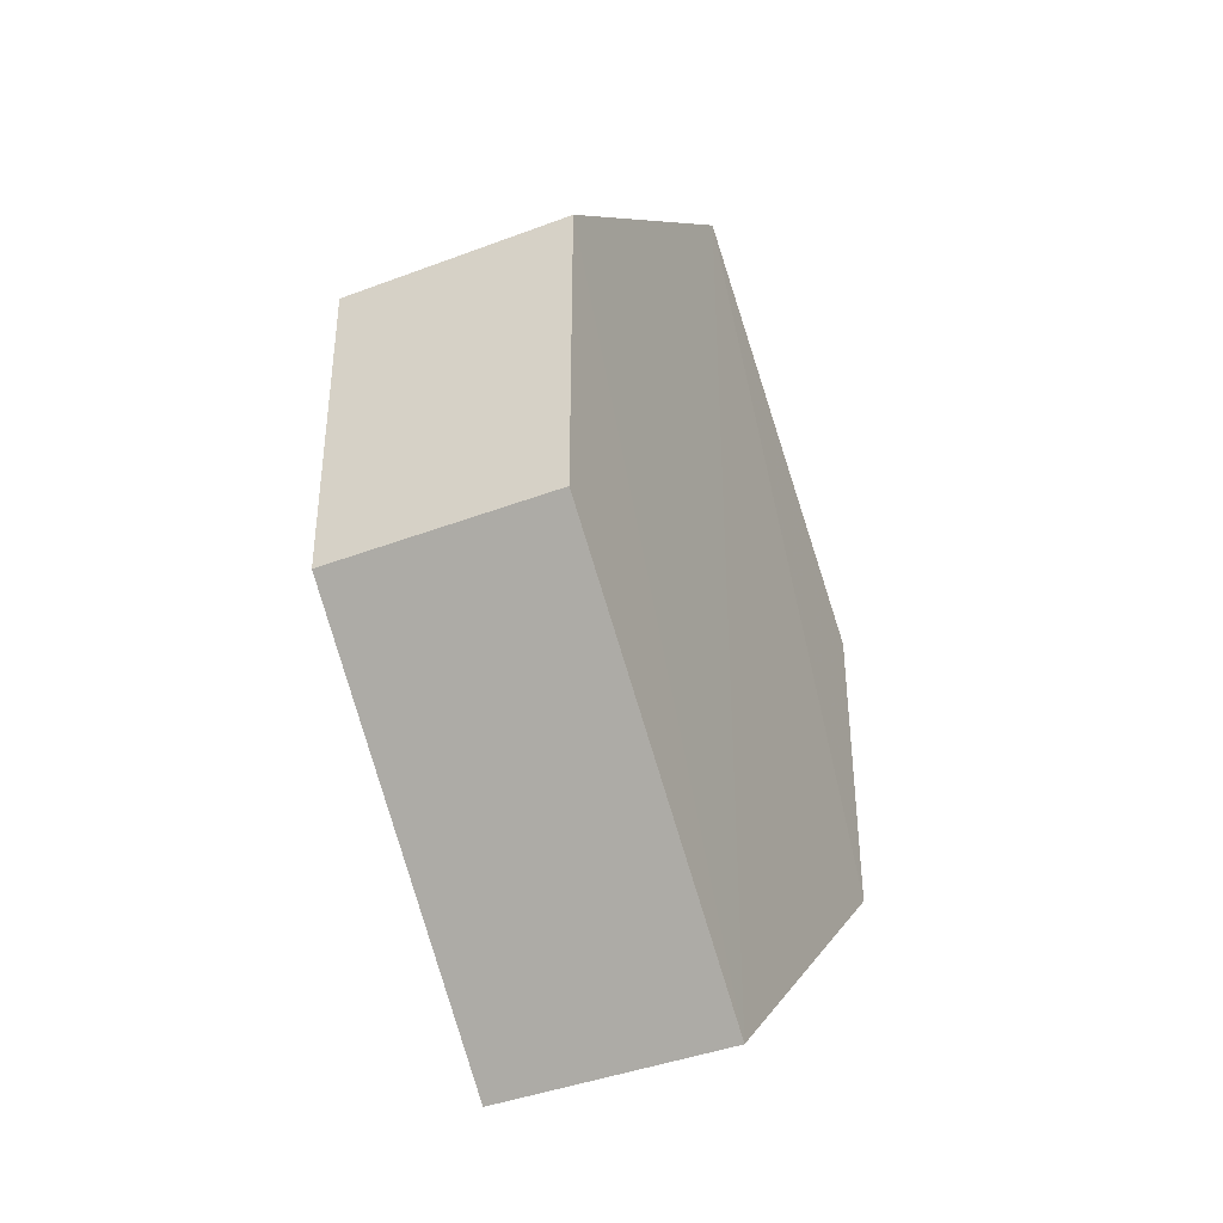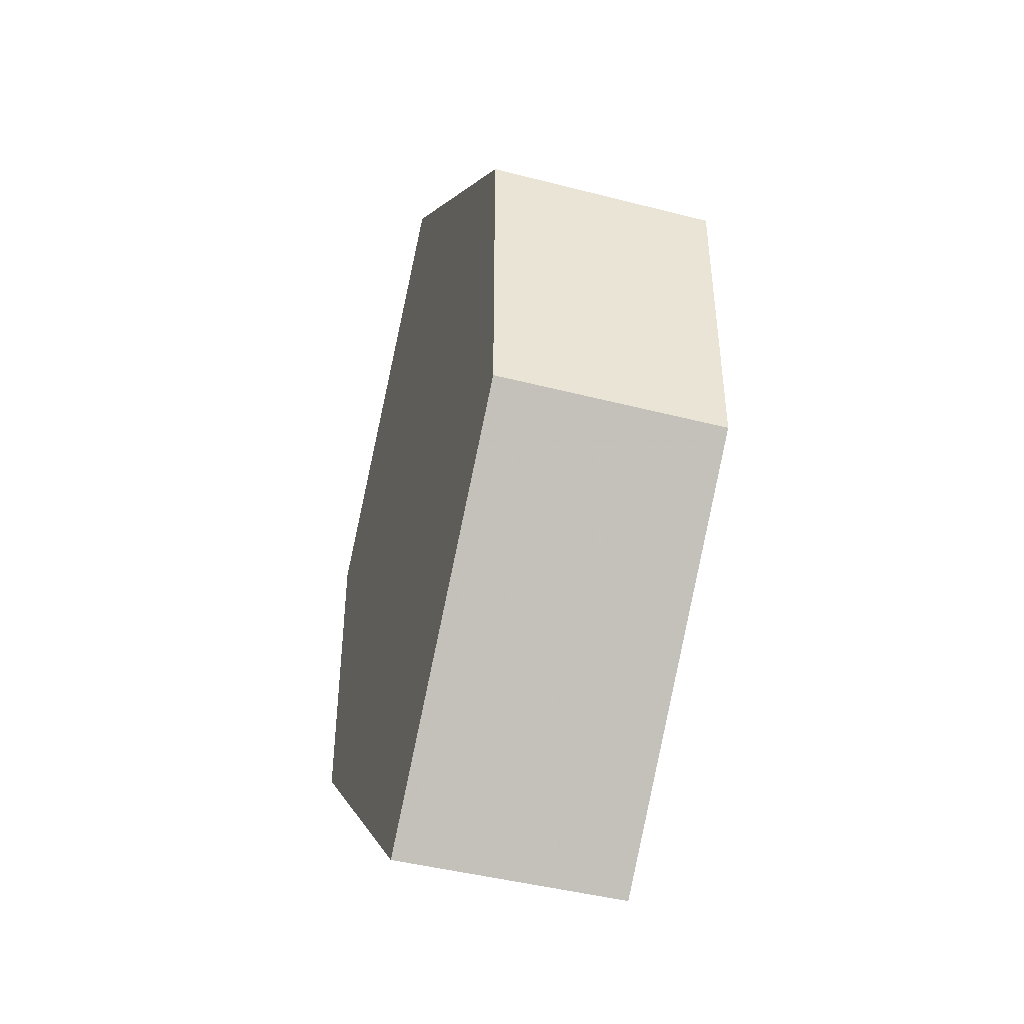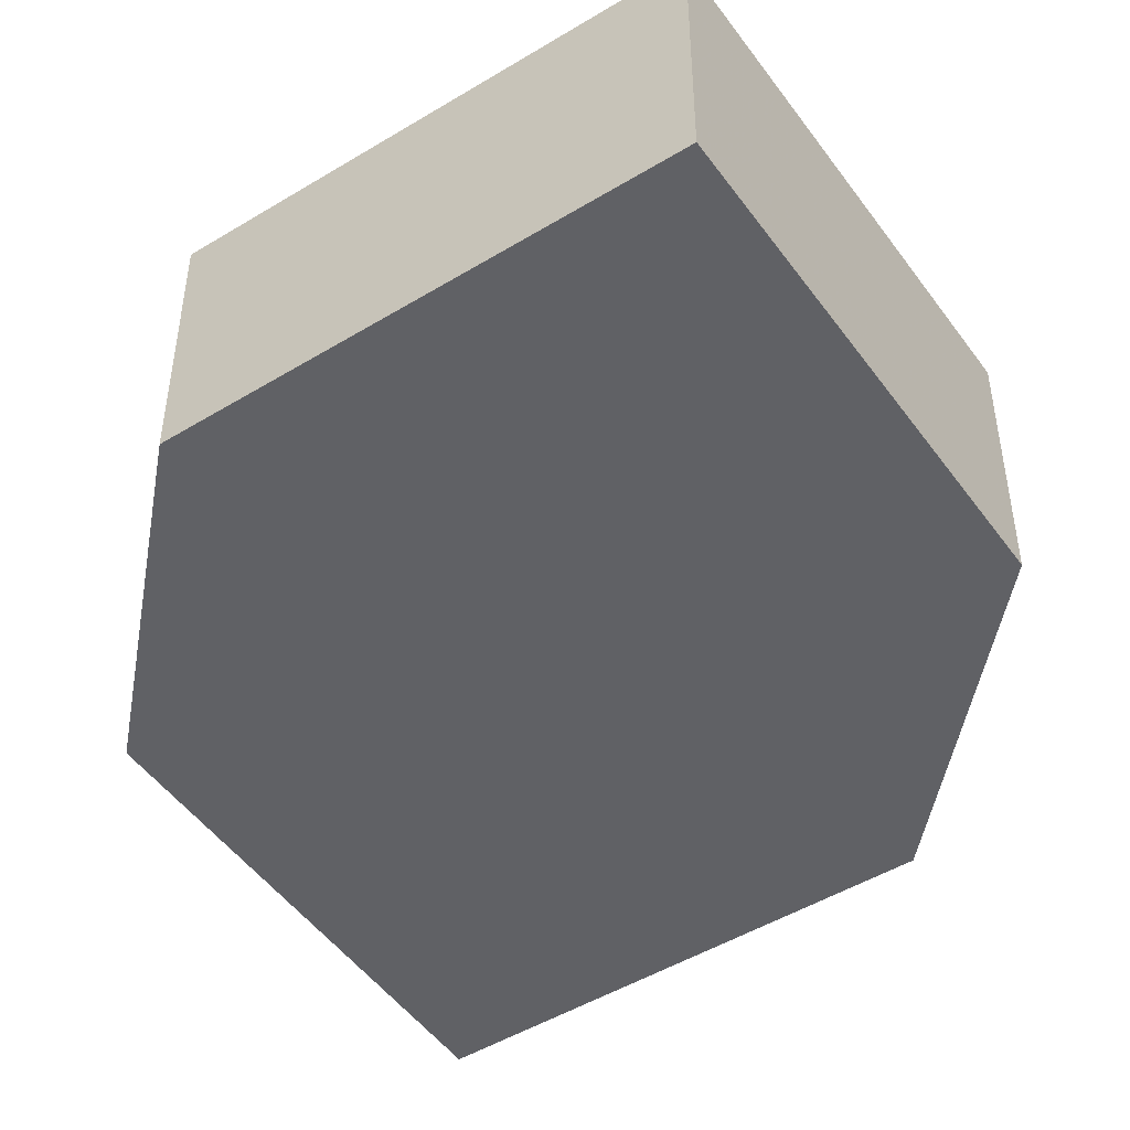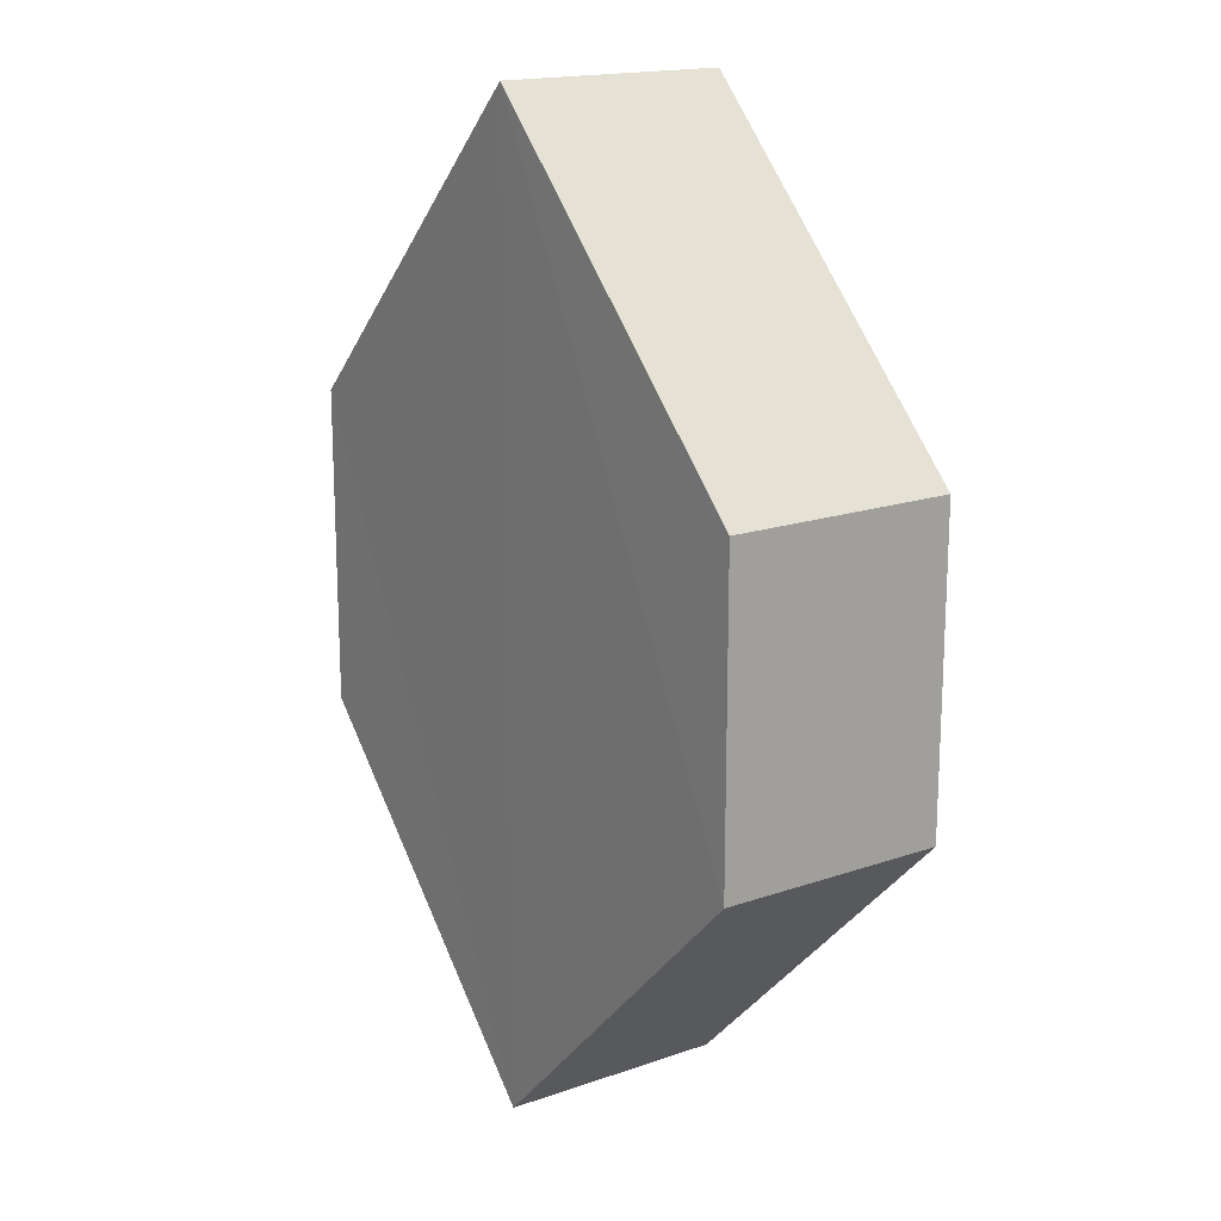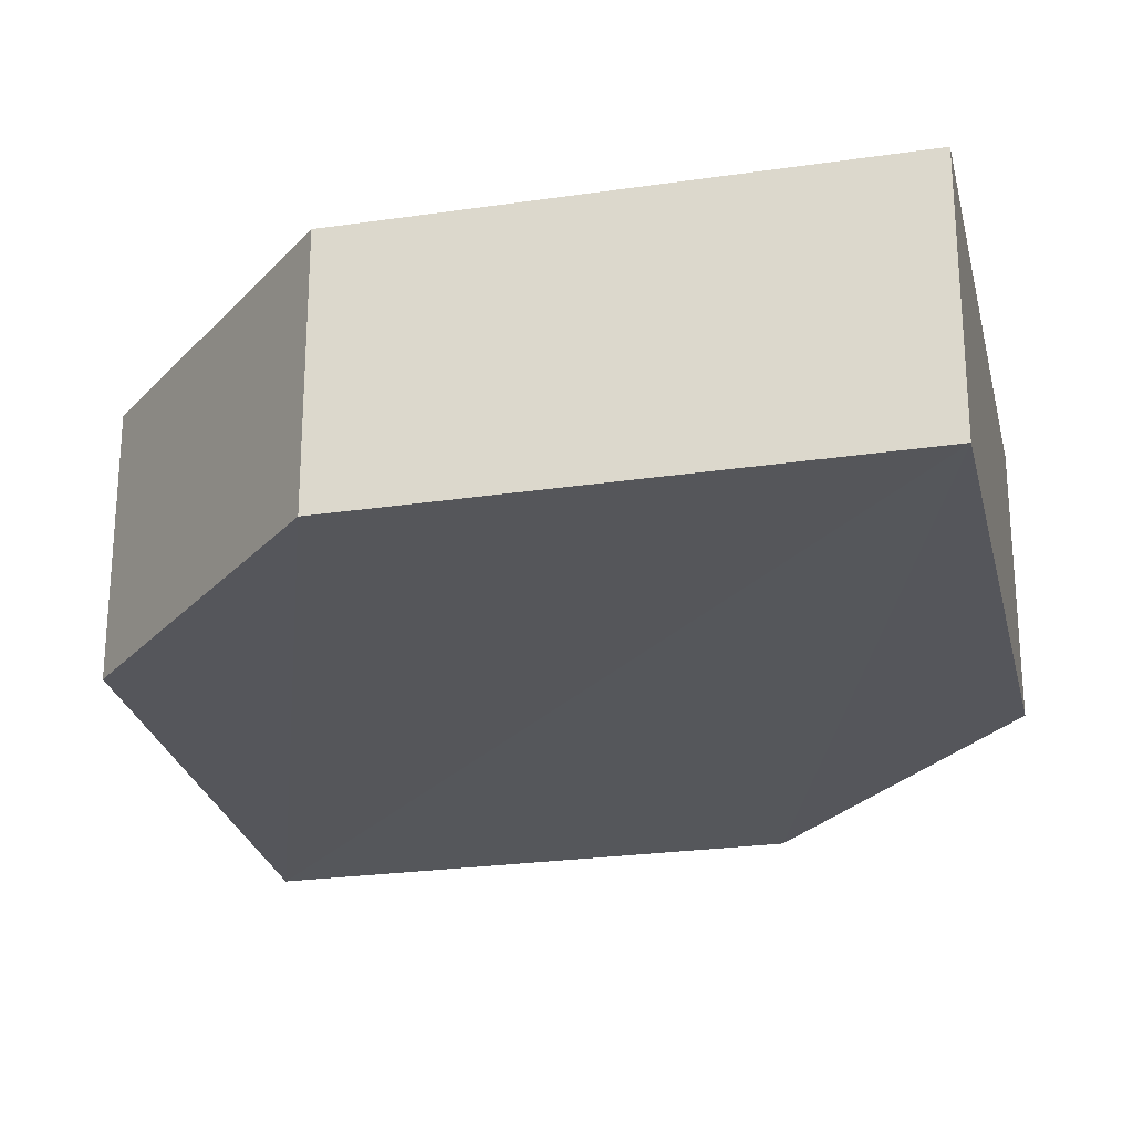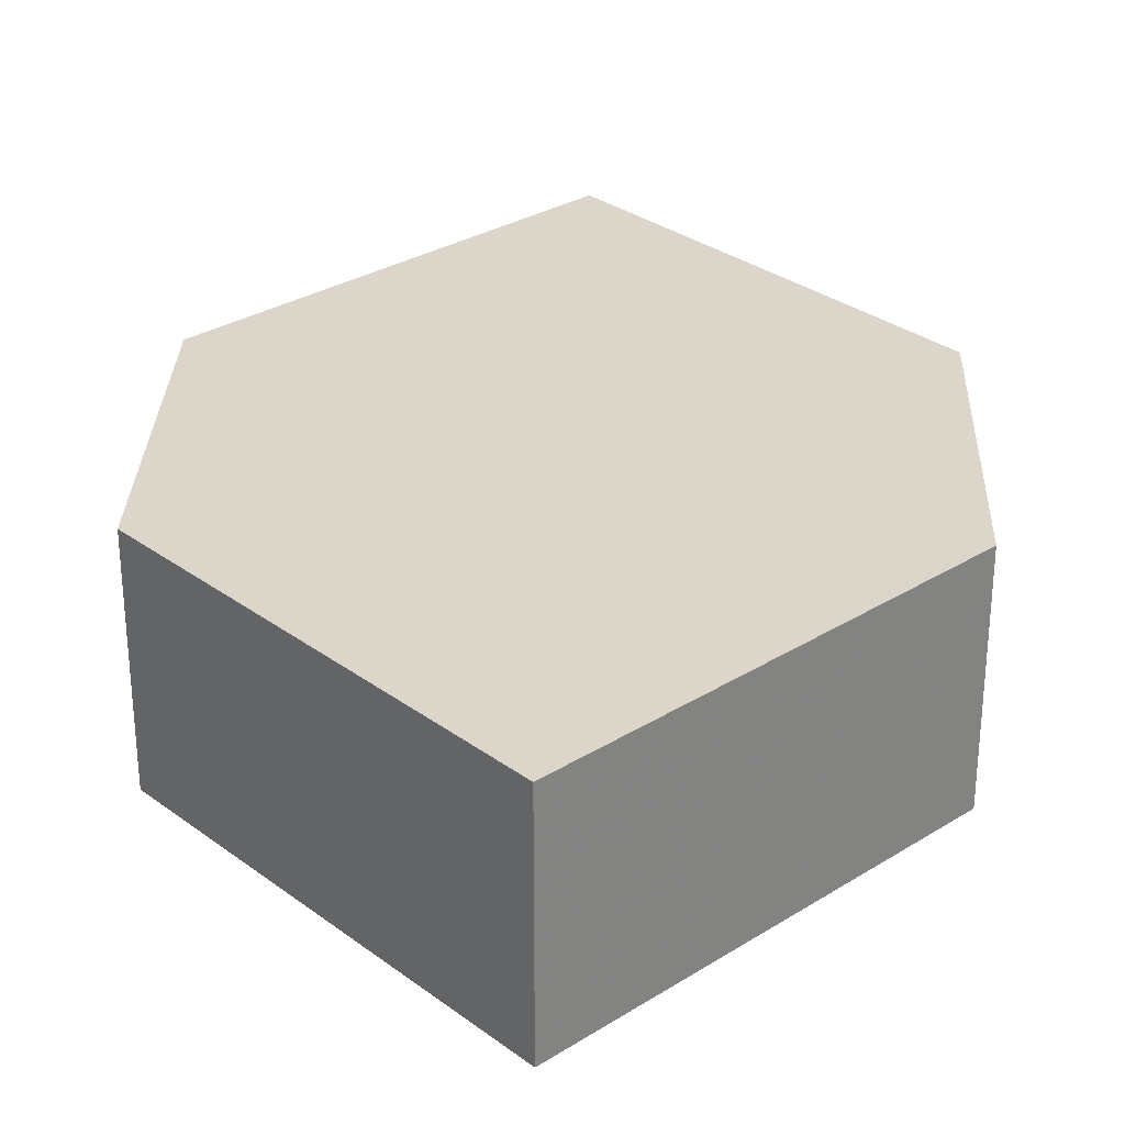
<metadata>
{"format":"obj","ext":"obj","renderer":"f3d","projection":"perspective","resolution":1024,"background":"white","views":[{"elev":-40.0,"azim":-64.8,"up":"+Y"},{"elev":-44.5,"azim":-106.9,"up":"+Y"},{"elev":-48.7,"azim":-10.5,"up":"+Z"},{"elev":17.2,"azim":55.1,"up":"+Y"},{"elev":-26.4,"azim":147.8,"up":"+Z"},{"elev":29.7,"azim":-177.4,"up":"+Z"}]}
</metadata>
<code>
o 2292
v 2240 1880 13.35
v 2240 1880 13.36
v 2240 1880 13.35
v 2240 1879 13.35
v 2240 1880 13.35
v 2240 1880 13.36
v 2240 1880 13.35
v 2240 1880 13.36
v 2240 1880 13.36
v 2240 1880 13.36
v 2240 1880 13.36
v 2240 1880 13.35
v 2240 1880 13.35
v 2240 1879 13.35
v 2240 1880 13.35
v 2240 1880 13.36
v 2240 1880 13.35
v 2240 1880 13.35
v 2240 1880 13.35
v 2240 1880 13.36
v 2240 1879 13.36
v 2240 1880 13.35
v 2240 1880 13.36
v 2240 1879 13.36
v 2240 1880 13.36
v 2240 1880 13.35
v 2240 1879 13.35
v 2240 1880 13.35
v 2240 1880 13.36
v 2240 1880 13.36
v 2240 1879 13.36
v 2240 1880 13.36
v 2240 1880 13.35
v 2240 1880 13.36
v 2240 1880 13.36
v 2240 1879 13.36
v 2240 1880 13.36
v 2240 1880 13.35
v 2240 1880 13.35
v 2240 1879 13.35
f 1 2 3
f 2 4 5
f 6 7 8
f 7 9 10
f 11 12 13
f 14 15 12
f 16 15 17
f 18 16 19
f 20 21 11
f 20 22 23
f 22 24 25
f 18 26 27
f 27 12 28
f 29 24 30
f 27 30 31
f 11 30 32
f 33 34 35
f 36 34 37
f 33 38 39
f 36 38 40

</code>
